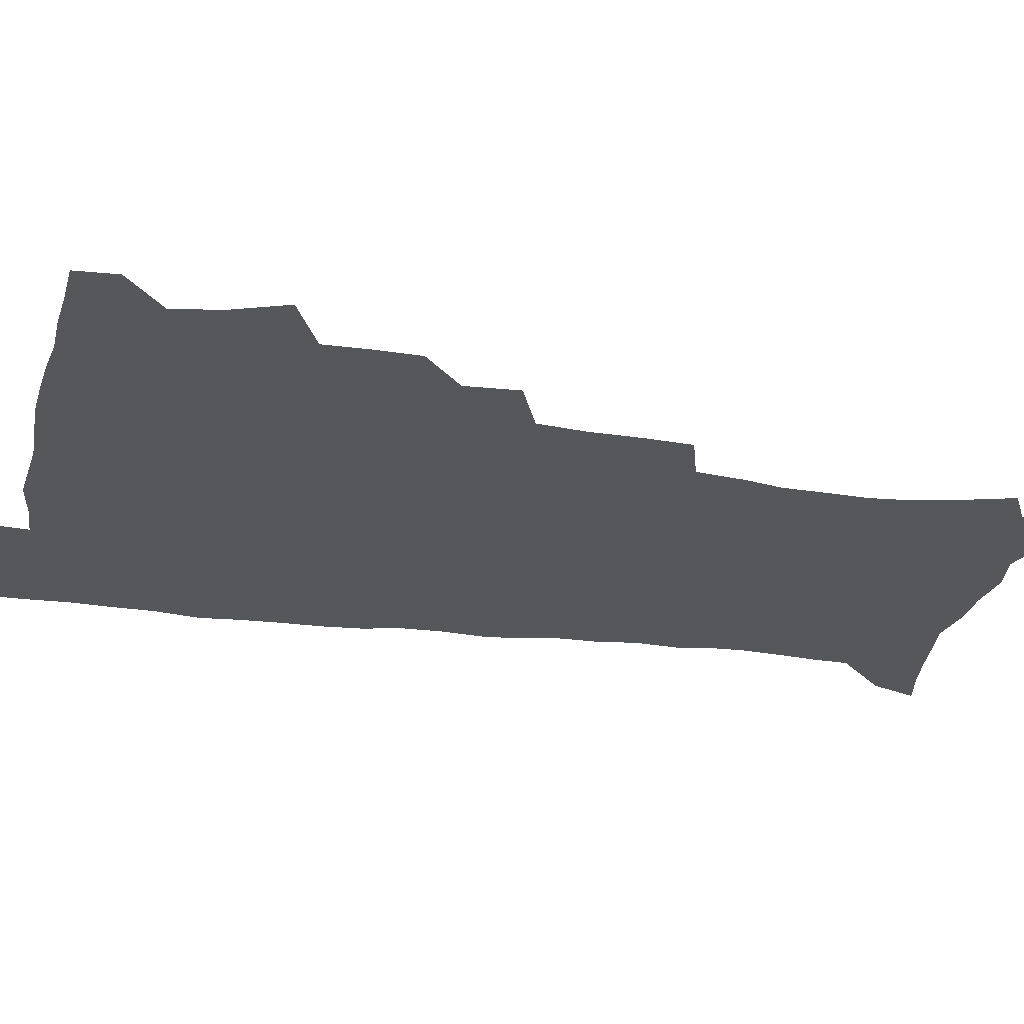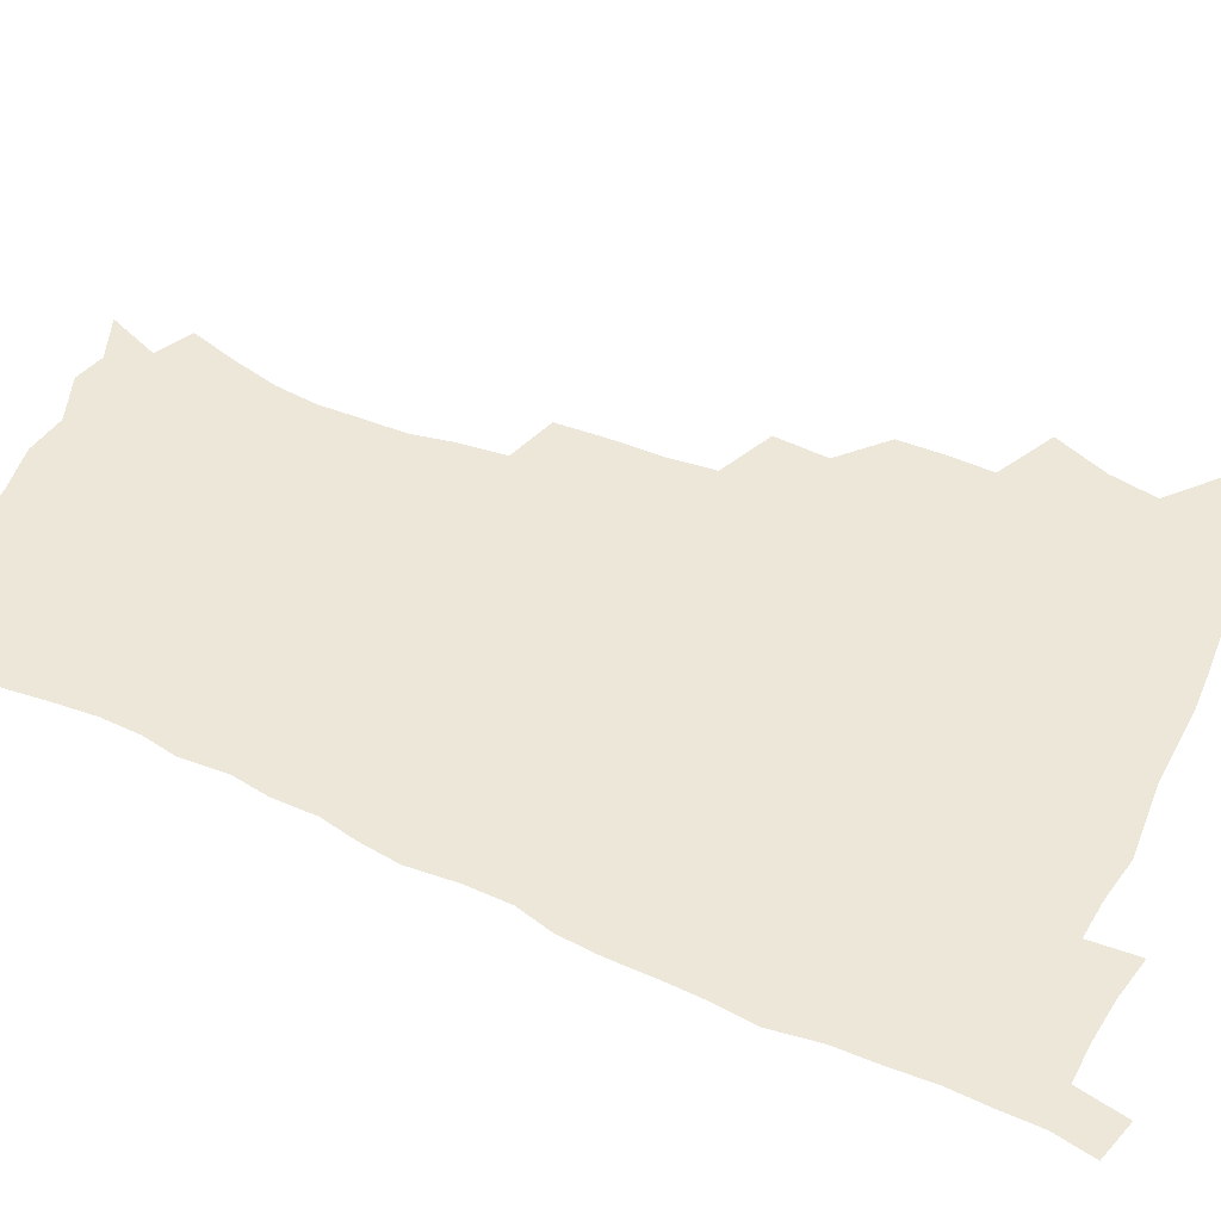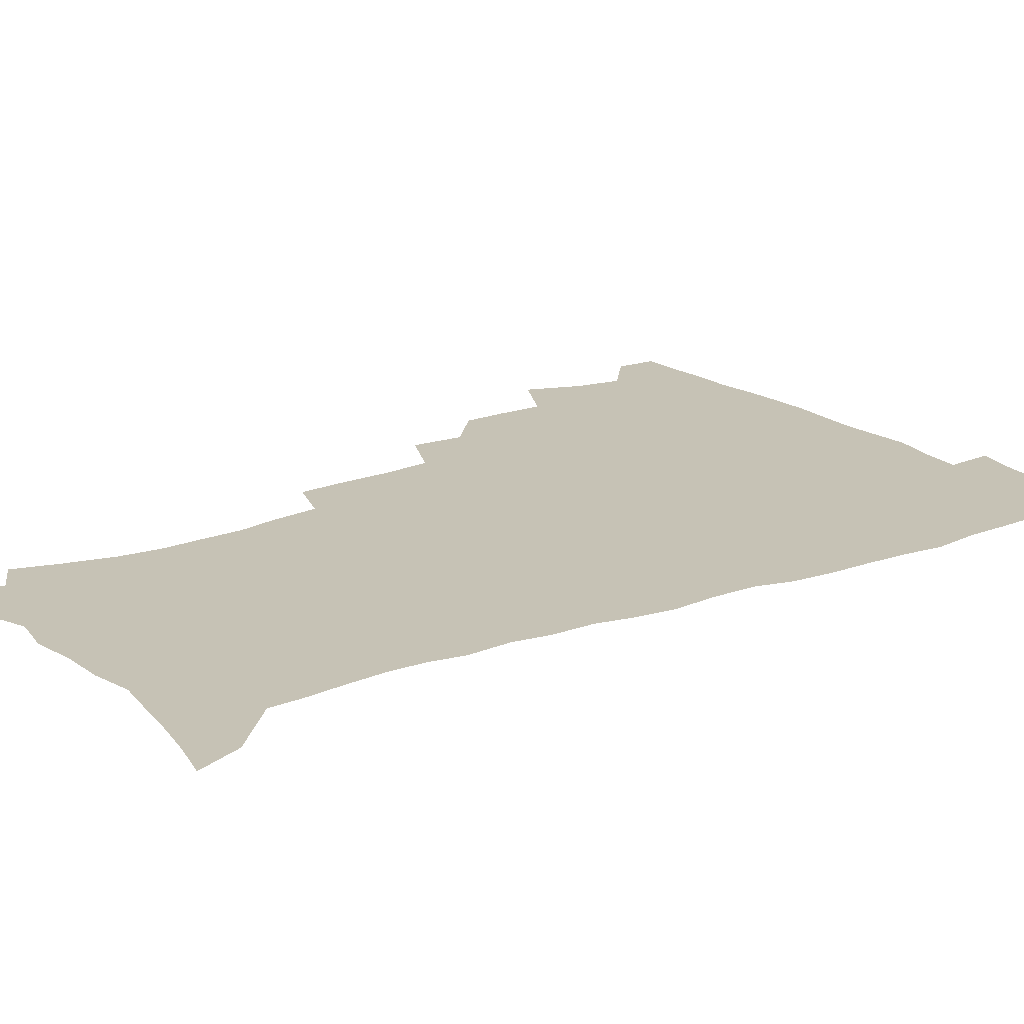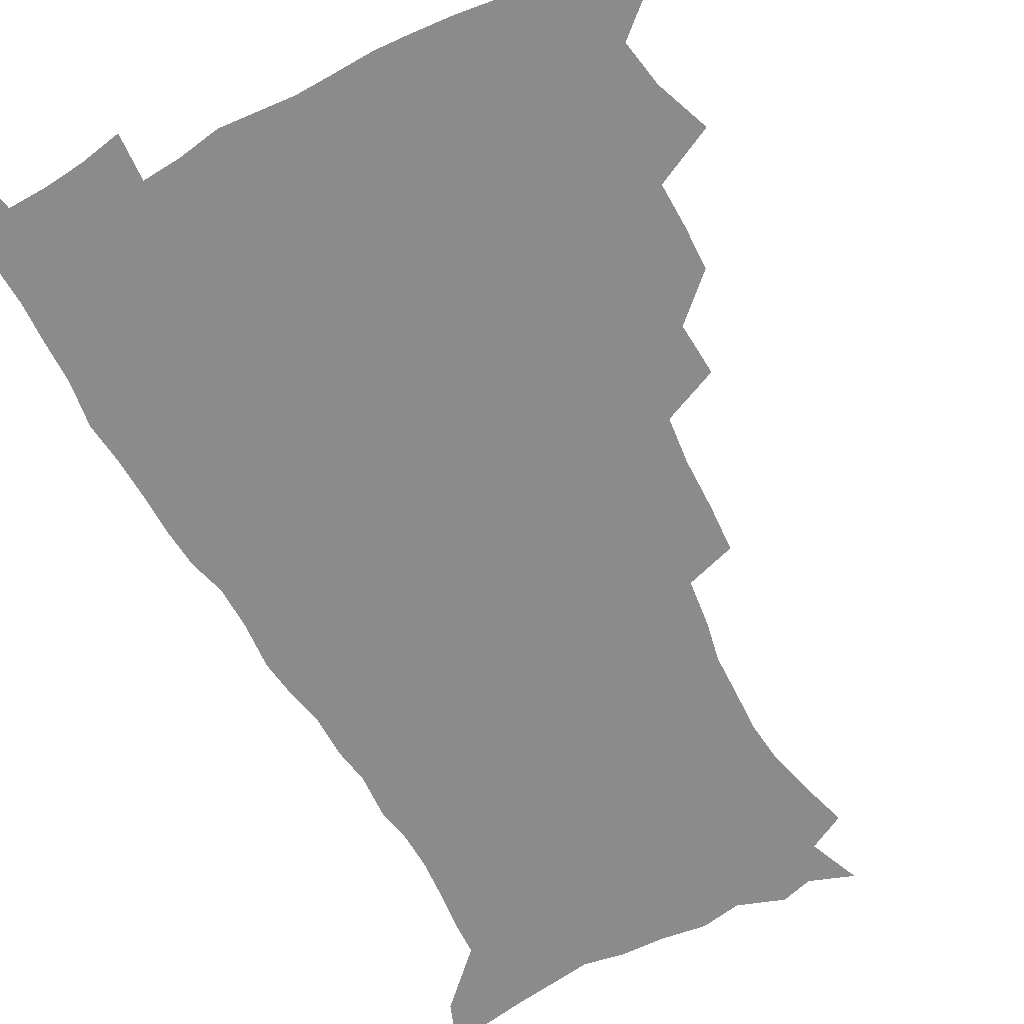
<metadata>
{"format":"obj","ext":"obj","renderer":"f3d","projection":"perspective","resolution":1024,"background":"white","views":[{"elev":-26.8,"azim":-102.3,"up":"+Z"},{"elev":49.9,"azim":115.3,"up":"+Z"},{"elev":18.9,"azim":54.8,"up":"+Z"},{"elev":-63.8,"azim":-152.0,"up":"+Z"}]}
</metadata>
<code>
v 480.4 507.5 0
v 481.4 522.9 0
v 486.5 454.8 0
v 494.2 475.3 0
v 497.2 492.7 0
v 497.9 508.2 0
v 497 523.5 0
v 508.7 410.3 0
v 508.1 426.9 0
v 508.4 443.9 0
v 512.1 462.5 0
v 513 478.2 0
v 514.8 494.1 0
v 513.9 508.8 0
v 512.1 524.7 0
v 523.6 375.3 0
v 524.8 395.3 0
v 526.5 414.4 0
v 527.7 432.2 0
v 526.8 447.6 0
v 528.1 463.7 0
v 529 479.2 0
v 530.3 494.6 0
v 528.9 509.6 0
v 527.5 524.9 0
v 547.5 311 0
v 546.4 329 0
v 546.1 348.5 0
v 544.2 366.3 0
v 543 383.9 0
v 545.4 404 0
v 543 418.1 0
v 546.7 437.4 0
v 546.4 451.8 0
v 545.4 466 0
v 545.7 480.8 0
v 545.6 495.2 0
v 544.2 509.7 0
v 542 526.8 0
v 561.1 189.7 0
v 566.3 207.1 0
v 570.6 225 0
v 572.2 240.9 0
v 571.6 255.3 0
v 571.2 272.5 0
v 568.3 286.9 0
v 566.1 305.1 0
v 564 322.3 0
v 562.8 339.5 0
v 561.3 355.9 0
v 560.6 373.4 0
v 560 389.9 0
v 560.5 407.1 0
v 559.8 422.1 0
v 560.8 438 0
v 561.4 453.3 0
v 561.5 467.8 0
v 561 481.8 0
v 560 496 0
v 558.6 510.9 0
v 556.5 527.9 0
v 566.9 163.2 0
v 574.7 182.5 0
v 575 194.4 0
v 583.1 218.2 0
v 584.6 234.1 0
v 585 249.7 0
v 584.4 265.2 0
v 582.8 279.6 0
v 581.6 297.2 0
v 580.3 314.4 0
v 579.1 330.9 0
v 577.3 345.5 0
v 576.3 361.7 0
v 575.5 377.6 0
v 575.1 393.6 0
v 575.8 410.2 0
v 576.3 425.6 0
v 576 439.9 0
v 576.2 454.6 0
v 575.8 468.6 0
v 575 482.5 0
v 574.5 496.4 0
v 573.6 510.7 0
v 571 528.7 0
v 583.2 169.2 0
v 587.9 185.6 0
v 591.5 203.3 0
v 597.2 225.8 0
v 597.5 241 0
v 597.6 256.8 0
v 596.7 271.8 0
v 594.9 285.1 0
v 594.1 302.3 0
v 592.9 317.7 0
v 592.1 334.1 0
v 591.4 350.3 0
v 590.4 365.2 0
v 590.3 381.9 0
v 590.2 397.4 0
v 590.1 412 0
v 591 427.9 0
v 590 440.8 0
v 590.5 455.5 0
v 590.8 469.3 0
v 589.3 483.2 0
v 588.7 497.1 0
v 587.8 511.4 0
v 585.9 528.1 0
v 594.8 165.8 0
v 605.2 195 0
v 608.4 214.2 0
v 609.2 229.3 0
v 608.4 241.4 0
v 609.2 260.3 0
v 608.4 275.1 0
v 607.8 291.4 0
v 606.7 306.3 0
v 605.9 321.1 0
v 605.1 337 0
v 604.7 352.9 0
v 603.8 366.7 0
v 603.6 382.1 0
v 603.4 396.9 0
v 603.9 413.5 0
v 604 428 0
v 603.7 441.3 0
v 604.3 456 0
v 604.4 469.7 0
v 603.8 483.5 0
v 602.6 497.9 0
v 602.1 512 0
v 600.6 527.7 0
v 612.1 171.9 0
v 618.7 197.5 0
v 620.5 215.4 0
v 621.3 232.2 0
v 621.4 247.6 0
v 620.9 262.1 0
v 620.3 277.2 0
v 619.7 292.5 0
v 618.8 306.9 0
v 618.8 325.7 0
v 618.2 339.5 0
v 617.7 354.8 0
v 616.9 367.9 0
v 617.3 384.2 0
v 617.4 399.5 0
v 617.5 414.4 0
v 617.4 428.1 0
v 617.6 442.2 0
v 618.2 456.9 0
v 618 470.1 0
v 618.1 483.7 0
v 618.2 497.3 0
v 617.1 511.6 0
v 614.8 528.7 0
v 627.4 169.2 0
v 631.6 196.5 0
v 632.8 216.4 0
v 633.3 234.1 0
v 633.1 248.7 0
v 632.9 264.4 0
v 632.4 279.6 0
v 631.9 295 0
v 631.5 310 0
v 631.3 324.4 0
v 630.8 339.9 0
v 630.5 355.2 0
v 630.6 371.2 0
v 630.5 384.7 0
v 630.6 399.9 0
v 630.7 415.1 0
v 630.9 428.3 0
v 631 442.4 0
v 631.5 456.5 0
v 631.7 470 0
v 632 483.7 0
v 632.2 497.2 0
v 631.3 511.9 0
v 629 529.8 0
v 644.3 171.6 0
v 645.2 195.8 0
v 645.2 216.8 0
v 645.1 234 0
v 645 248.3 0
v 644.7 264.6 0
v 644.5 278.4 0
v 643.9 294.2 0
v 643.6 312.4 0
v 643.7 324.6 0
v 643.6 338.5 0
v 643.4 354.8 0
v 643.4 370.2 0
v 643.5 385.6 0
v 643.8 399.8 0
v 644.1 413.8 0
v 644.2 428.7 0
v 644.2 443.2 0
v 645.2 456.1 0
v 645.5 469.6 0
v 645.8 483.7 0
v 646 497.3 0
v 645.8 511.5 0
v 645 527.1 0
v 660.7 172 0
v 658.9 195.5 0
v 657.9 214.6 0
v 657.1 232.5 0
v 657.5 245.4 0
v 656.5 263.9 0
v 656.4 279.1 0
v 656.1 294.5 0
v 655.9 310 0
v 656 324.6 0
v 656.1 338.5 0
v 656 355.3 0
v 656.3 369.6 0
v 657.3 382.7 0
v 656.9 398.8 0
v 657.6 412.6 0
v 657.9 427.3 0
v 659 440.8 0
v 658.7 455.8 0
v 659.2 469.5 0
v 659.6 483.2 0
v 659.8 497.3 0
v 660.1 511.2 0
v 659.9 526 0
v 658.6 543.9 0
v 676.2 174.9 0
v 672.8 194.4 0
v 670.5 213.6 0
v 669.5 230.3 0
v 669.3 245.1 0
v 668.9 260.8 0
v 668.3 277.6 0
v 668.6 291.9 0
v 667.9 309.1 0
v 668.4 323.1 0
v 668.4 338.5 0
v 669.4 352.1 0
v 669.4 367.4 0
v 670.3 381.4 0
v 671.7 394.8 0
v 671.3 410.5 0
v 671.7 425.6 0
v 672.6 439.6 0
v 671.9 455.6 0
v 672.9 468.9 0
v 673.4 482.9 0
v 673.9 496.8 0
v 674.3 510.9 0
v 674.5 525.7 0
v 674.7 540.9 0
v 692.2 172.5 0
v 687.1 191.8 0
v 683.8 210.3 0
v 682.1 227.2 0
v 681.9 241.7 0
v 681.2 257.8 0
v 681.3 272.9 0
v 681.4 288.1 0
v 681.5 303.6 0
v 680.9 320.3 0
v 682.1 334 0
v 683.2 348.1 0
v 683.7 362.9 0
v 683.8 378.5 0
v 685.6 391.9 0
v 683.9 410.6 0
v 686.6 422.9 0
v 686.9 437.6 0
v 687.2 452.6 0
v 687.5 467.2 0
v 687.9 481.6 0
v 688.2 496.2 0
v 688.5 510.6 0
v 689.2 524.9 0
v 690 539.3 0
v 707.4 170.4 0
v 701.7 188.3 0
v 697.4 206.5 0
v 696.2 221.3 0
v 695.2 236.4 0
v 694.4 252.2 0
v 693.7 268.5 0
v 694.7 282.6 0
v 695 297.9 0
v 694.9 314 0
v 696.2 328.2 0
v 698.3 341.8 0
v 697.1 359.4 0
v 697.8 374.3 0
v 700.8 387.2 0
v 700 404.6 0
v 700.6 419.8 0
v 702.6 433.8 0
v 701.5 450.5 0
v 702.2 465.1 0
v 702.7 480.1 0
v 703.6 494.6 0
v 703.2 509.8 0
v 704.3 524.3 0
v 704.5 538.8 0
v 708.1 557.2 0
v 722.6 167.6 0
v 714.8 187.1 0
v 711.7 201.3 0
v 711.3 213.9 0
v 709.7 228.9 0
v 708.5 244.5 0
v 709 258.8 0
v 711.3 271.4 0
v 710.3 288.7 0
v 712.6 302.4 0
v 712.6 318.7 0
v 715.5 332.2 0
v 717.4 347.1 0
v 715.9 365 0
v 716.2 381.5 0
v 719.8 395.3 0
v 721 410.9 0
v 721.1 427.1 0
v 721.7 443.1 0
v 723.2 458.4 0
v 720.6 476.1 0
v 720.3 492.1 0
v 719.5 508.3 0
v 720.1 523.4 0
v 720.2 538.4 0
v 723 553.3 0
v 738.3 163.9 0
v 731.5 181.7 0
f 5 6 1
f 1 6 2
f 6 7 2
f 10 11 3
f 3 11 4
f 11 12 4
f 4 12 5
f 12 13 5
f 5 13 6
f 13 14 6
f 6 14 7
f 14 15 7
f 17 18 8
f 8 18 9
f 18 19 9
f 9 19 10
f 19 20 10
f 10 20 11
f 20 21 11
f 11 21 12
f 21 22 12
f 12 22 13
f 22 23 13
f 13 23 14
f 23 24 14
f 14 24 15
f 24 25 15
f 29 30 16
f 16 30 17
f 30 31 17
f 17 31 18
f 31 32 18
f 18 32 19
f 32 33 19
f 19 33 20
f 33 34 20
f 20 34 21
f 34 35 21
f 21 35 22
f 35 36 22
f 22 36 23
f 36 37 23
f 23 37 24
f 37 38 24
f 24 38 25
f 38 39 25
f 47 48 26
f 26 48 27
f 48 49 27
f 27 49 28
f 49 50 28
f 28 50 29
f 50 51 29
f 29 51 30
f 51 52 30
f 30 52 31
f 52 53 31
f 31 53 32
f 53 54 32
f 32 54 33
f 54 55 33
f 33 55 34
f 55 56 34
f 34 56 35
f 56 57 35
f 35 57 36
f 57 58 36
f 36 58 37
f 58 59 37
f 37 59 38
f 59 60 38
f 38 60 39
f 60 61 39
f 63 64 40
f 40 64 41
f 64 65 41
f 41 65 42
f 65 66 42
f 42 66 43
f 66 67 43
f 43 67 44
f 67 68 44
f 44 68 45
f 68 69 45
f 45 69 46
f 69 70 46
f 46 70 47
f 70 71 47
f 47 71 48
f 71 72 48
f 48 72 49
f 72 73 49
f 49 73 50
f 73 74 50
f 50 74 51
f 74 75 51
f 51 75 52
f 75 76 52
f 52 76 53
f 76 77 53
f 53 77 54
f 77 78 54
f 54 78 55
f 78 79 55
f 55 79 56
f 79 80 56
f 56 80 57
f 80 81 57
f 57 81 58
f 81 82 58
f 58 82 59
f 82 83 59
f 59 83 60
f 83 84 60
f 60 84 61
f 84 85 61
f 62 86 63
f 86 87 63
f 63 87 64
f 87 88 64
f 64 88 65
f 88 89 65
f 65 89 66
f 89 90 66
f 66 90 67
f 90 91 67
f 67 91 68
f 91 92 68
f 68 92 69
f 92 93 69
f 69 93 70
f 93 94 70
f 70 94 71
f 94 95 71
f 71 95 72
f 95 96 72
f 72 96 73
f 96 97 73
f 73 97 74
f 97 98 74
f 74 98 75
f 98 99 75
f 75 99 76
f 99 100 76
f 76 100 77
f 100 101 77
f 77 101 78
f 101 102 78
f 78 102 79
f 102 103 79
f 79 103 80
f 103 104 80
f 80 104 81
f 104 105 81
f 81 105 82
f 105 106 82
f 82 106 83
f 106 107 83
f 83 107 84
f 107 108 84
f 84 108 85
f 108 109 85
f 86 110 87
f 110 111 87
f 87 111 88
f 111 112 88
f 88 112 89
f 112 113 89
f 89 113 90
f 113 114 90
f 90 114 91
f 114 115 91
f 91 115 92
f 115 116 92
f 92 116 93
f 116 117 93
f 93 117 94
f 117 118 94
f 94 118 95
f 118 119 95
f 95 119 96
f 119 120 96
f 96 120 97
f 120 121 97
f 97 121 98
f 121 122 98
f 98 122 99
f 122 123 99
f 99 123 100
f 123 124 100
f 100 124 101
f 124 125 101
f 101 125 102
f 125 126 102
f 102 126 103
f 126 127 103
f 103 127 104
f 127 128 104
f 104 128 105
f 128 129 105
f 105 129 106
f 129 130 106
f 106 130 107
f 130 131 107
f 107 131 108
f 131 132 108
f 108 132 109
f 132 133 109
f 110 134 111
f 134 135 111
f 111 135 112
f 135 136 112
f 112 136 113
f 136 137 113
f 113 137 114
f 137 138 114
f 114 138 115
f 138 139 115
f 115 139 116
f 139 140 116
f 116 140 117
f 140 141 117
f 117 141 118
f 141 142 118
f 118 142 119
f 142 143 119
f 119 143 120
f 143 144 120
f 120 144 121
f 144 145 121
f 121 145 122
f 145 146 122
f 122 146 123
f 146 147 123
f 123 147 124
f 147 148 124
f 124 148 125
f 148 149 125
f 125 149 126
f 149 150 126
f 126 150 127
f 150 151 127
f 127 151 128
f 151 152 128
f 128 152 129
f 152 153 129
f 129 153 130
f 153 154 130
f 130 154 131
f 154 155 131
f 131 155 132
f 155 156 132
f 132 156 133
f 156 157 133
f 134 158 135
f 158 159 135
f 135 159 136
f 159 160 136
f 136 160 137
f 160 161 137
f 137 161 138
f 161 162 138
f 138 162 139
f 162 163 139
f 139 163 140
f 163 164 140
f 140 164 141
f 164 165 141
f 141 165 142
f 165 166 142
f 142 166 143
f 166 167 143
f 143 167 144
f 167 168 144
f 144 168 145
f 168 169 145
f 145 169 146
f 169 170 146
f 146 170 147
f 170 171 147
f 147 171 148
f 171 172 148
f 148 172 149
f 172 173 149
f 149 173 150
f 173 174 150
f 150 174 151
f 174 175 151
f 151 175 152
f 175 176 152
f 152 176 153
f 176 177 153
f 153 177 154
f 177 178 154
f 154 178 155
f 178 179 155
f 155 179 156
f 179 180 156
f 156 180 157
f 180 181 157
f 158 182 159
f 182 183 159
f 159 183 160
f 183 184 160
f 160 184 161
f 184 185 161
f 161 185 162
f 185 186 162
f 162 186 163
f 186 187 163
f 163 187 164
f 187 188 164
f 164 188 165
f 188 189 165
f 165 189 166
f 189 190 166
f 166 190 167
f 190 191 167
f 167 191 168
f 191 192 168
f 168 192 169
f 192 193 169
f 169 193 170
f 193 194 170
f 170 194 171
f 194 195 171
f 171 195 172
f 195 196 172
f 172 196 173
f 196 197 173
f 173 197 174
f 197 198 174
f 174 198 175
f 198 199 175
f 175 199 176
f 199 200 176
f 176 200 177
f 200 201 177
f 177 201 178
f 201 202 178
f 178 202 179
f 202 203 179
f 179 203 180
f 203 204 180
f 180 204 181
f 204 205 181
f 182 206 183
f 206 207 183
f 183 207 184
f 207 208 184
f 184 208 185
f 208 209 185
f 185 209 186
f 209 210 186
f 186 210 187
f 210 211 187
f 187 211 188
f 211 212 188
f 188 212 189
f 212 213 189
f 189 213 190
f 213 214 190
f 190 214 191
f 214 215 191
f 191 215 192
f 215 216 192
f 192 216 193
f 216 217 193
f 193 217 194
f 217 218 194
f 194 218 195
f 218 219 195
f 195 219 196
f 219 220 196
f 196 220 197
f 220 221 197
f 197 221 198
f 221 222 198
f 198 222 199
f 222 223 199
f 199 223 200
f 223 224 200
f 200 224 201
f 224 225 201
f 201 225 202
f 225 226 202
f 202 226 203
f 226 227 203
f 203 227 204
f 227 228 204
f 204 228 205
f 228 229 205
f 206 231 207
f 231 232 207
f 207 232 208
f 232 233 208
f 208 233 209
f 233 234 209
f 209 234 210
f 234 235 210
f 210 235 211
f 235 236 211
f 211 236 212
f 236 237 212
f 212 237 213
f 237 238 213
f 213 238 214
f 238 239 214
f 214 239 215
f 239 240 215
f 215 240 216
f 240 241 216
f 216 241 217
f 241 242 217
f 217 242 218
f 242 243 218
f 218 243 219
f 243 244 219
f 219 244 220
f 244 245 220
f 220 245 221
f 245 246 221
f 221 246 222
f 246 247 222
f 222 247 223
f 247 248 223
f 223 248 224
f 248 249 224
f 224 249 225
f 249 250 225
f 225 250 226
f 250 251 226
f 226 251 227
f 251 252 227
f 227 252 228
f 252 253 228
f 228 253 229
f 253 254 229
f 229 254 230
f 254 255 230
f 231 256 232
f 256 257 232
f 232 257 233
f 257 258 233
f 233 258 234
f 258 259 234
f 234 259 235
f 259 260 235
f 235 260 236
f 260 261 236
f 236 261 237
f 261 262 237
f 237 262 238
f 262 263 238
f 238 263 239
f 263 264 239
f 239 264 240
f 264 265 240
f 240 265 241
f 265 266 241
f 241 266 242
f 266 267 242
f 242 267 243
f 267 268 243
f 243 268 244
f 268 269 244
f 244 269 245
f 269 270 245
f 245 270 246
f 270 271 246
f 246 271 247
f 271 272 247
f 247 272 248
f 272 273 248
f 248 273 249
f 273 274 249
f 249 274 250
f 274 275 250
f 250 275 251
f 275 276 251
f 251 276 252
f 276 277 252
f 252 277 253
f 277 278 253
f 253 278 254
f 278 279 254
f 254 279 255
f 279 280 255
f 256 281 257
f 281 282 257
f 257 282 258
f 282 283 258
f 258 283 259
f 283 284 259
f 259 284 260
f 284 285 260
f 260 285 261
f 285 286 261
f 261 286 262
f 286 287 262
f 262 287 263
f 287 288 263
f 263 288 264
f 288 289 264
f 264 289 265
f 289 290 265
f 265 290 266
f 290 291 266
f 266 291 267
f 291 292 267
f 267 292 268
f 292 293 268
f 268 293 269
f 293 294 269
f 269 294 270
f 294 295 270
f 270 295 271
f 295 296 271
f 271 296 272
f 296 297 272
f 272 297 273
f 297 298 273
f 273 298 274
f 298 299 274
f 274 299 275
f 299 300 275
f 275 300 276
f 300 301 276
f 276 301 277
f 301 302 277
f 277 302 278
f 302 303 278
f 278 303 279
f 303 304 279
f 279 304 280
f 304 305 280
f 281 307 282
f 307 308 282
f 282 308 283
f 308 309 283
f 283 309 284
f 309 310 284
f 284 310 285
f 310 311 285
f 285 311 286
f 311 312 286
f 286 312 287
f 312 313 287
f 287 313 288
f 313 314 288
f 288 314 289
f 314 315 289
f 289 315 290
f 315 316 290
f 290 316 291
f 316 317 291
f 291 317 292
f 317 318 292
f 292 318 293
f 318 319 293
f 293 319 294
f 319 320 294
f 294 320 295
f 320 321 295
f 295 321 296
f 321 322 296
f 296 322 297
f 322 323 297
f 297 323 298
f 323 324 298
f 298 324 299
f 324 325 299
f 299 325 300
f 325 326 300
f 300 326 301
f 326 327 301
f 301 327 302
f 327 328 302
f 302 328 303
f 328 329 303
f 303 329 304
f 329 330 304
f 304 330 305
f 330 331 305
f 305 331 306
f 331 332 306
f 307 333 308
f 333 334 308
f 308 334 309

</code>
